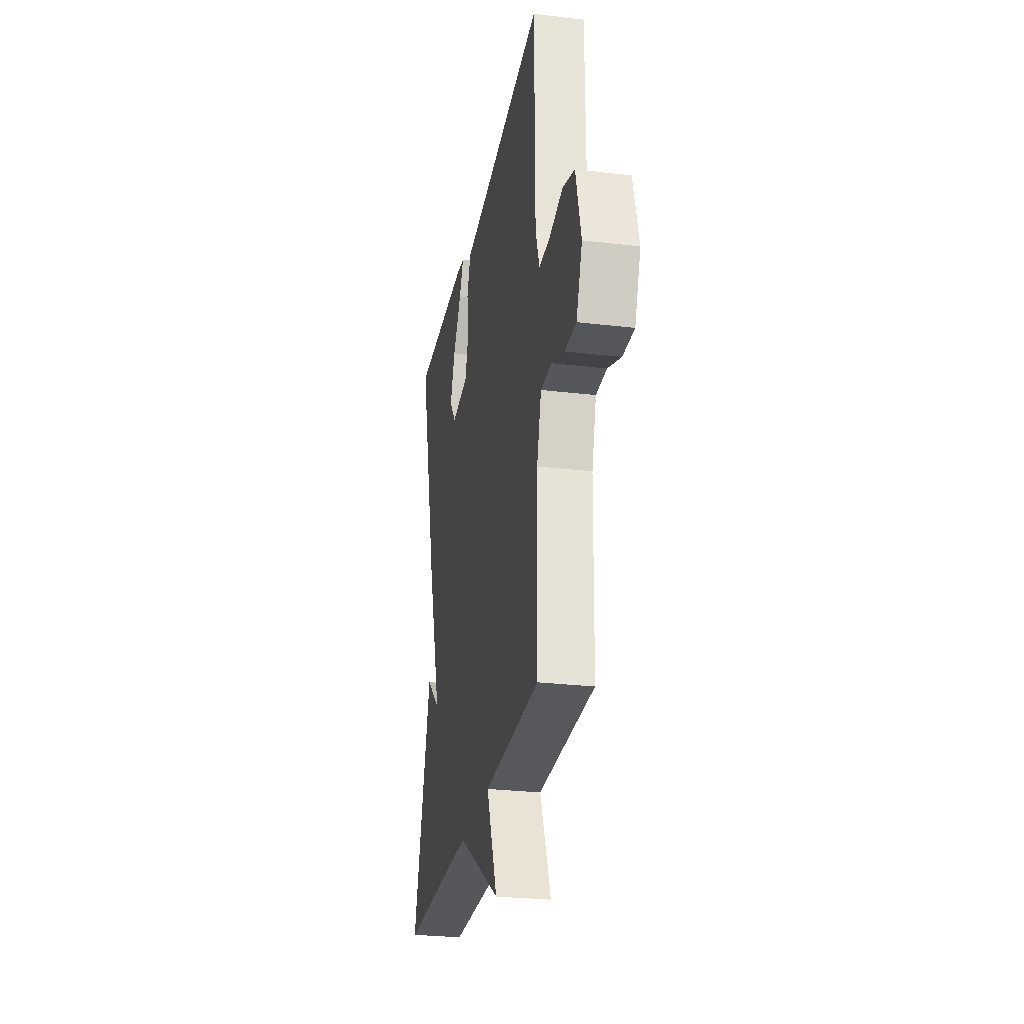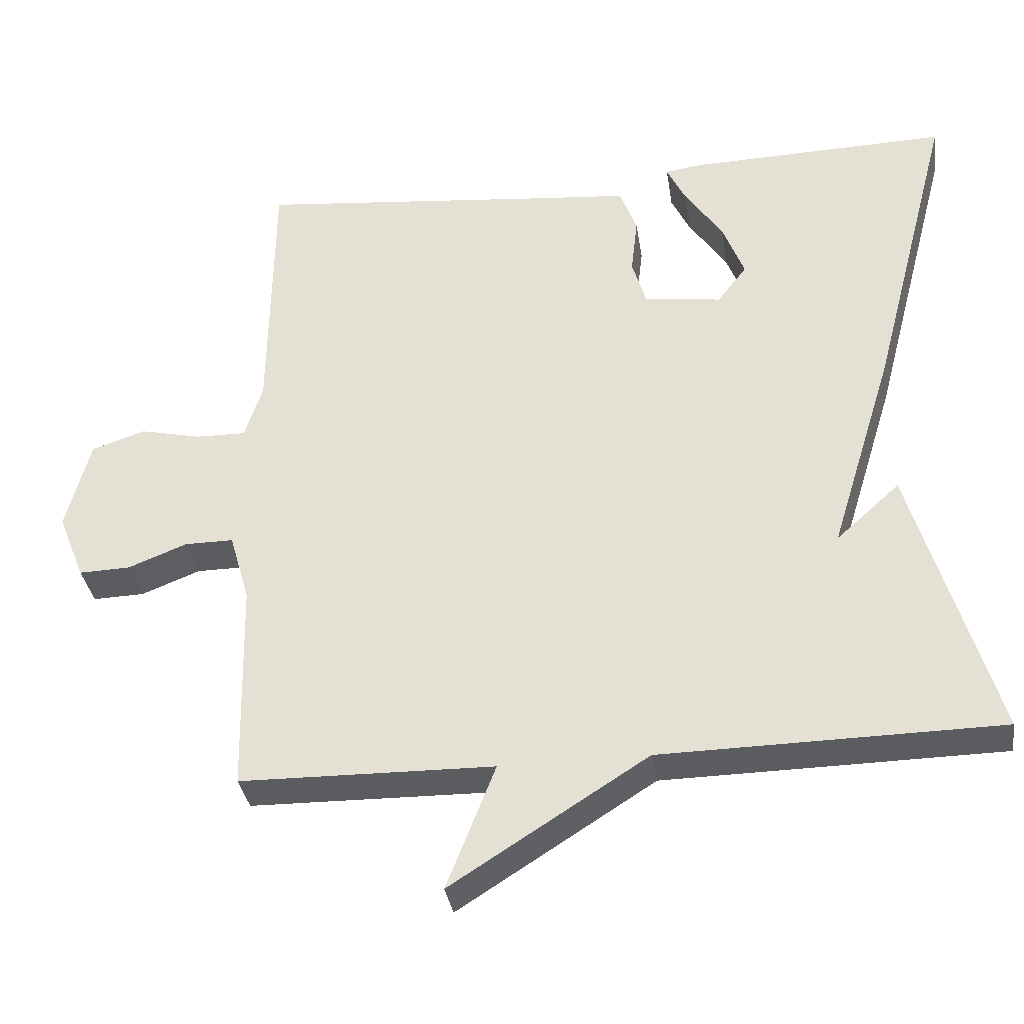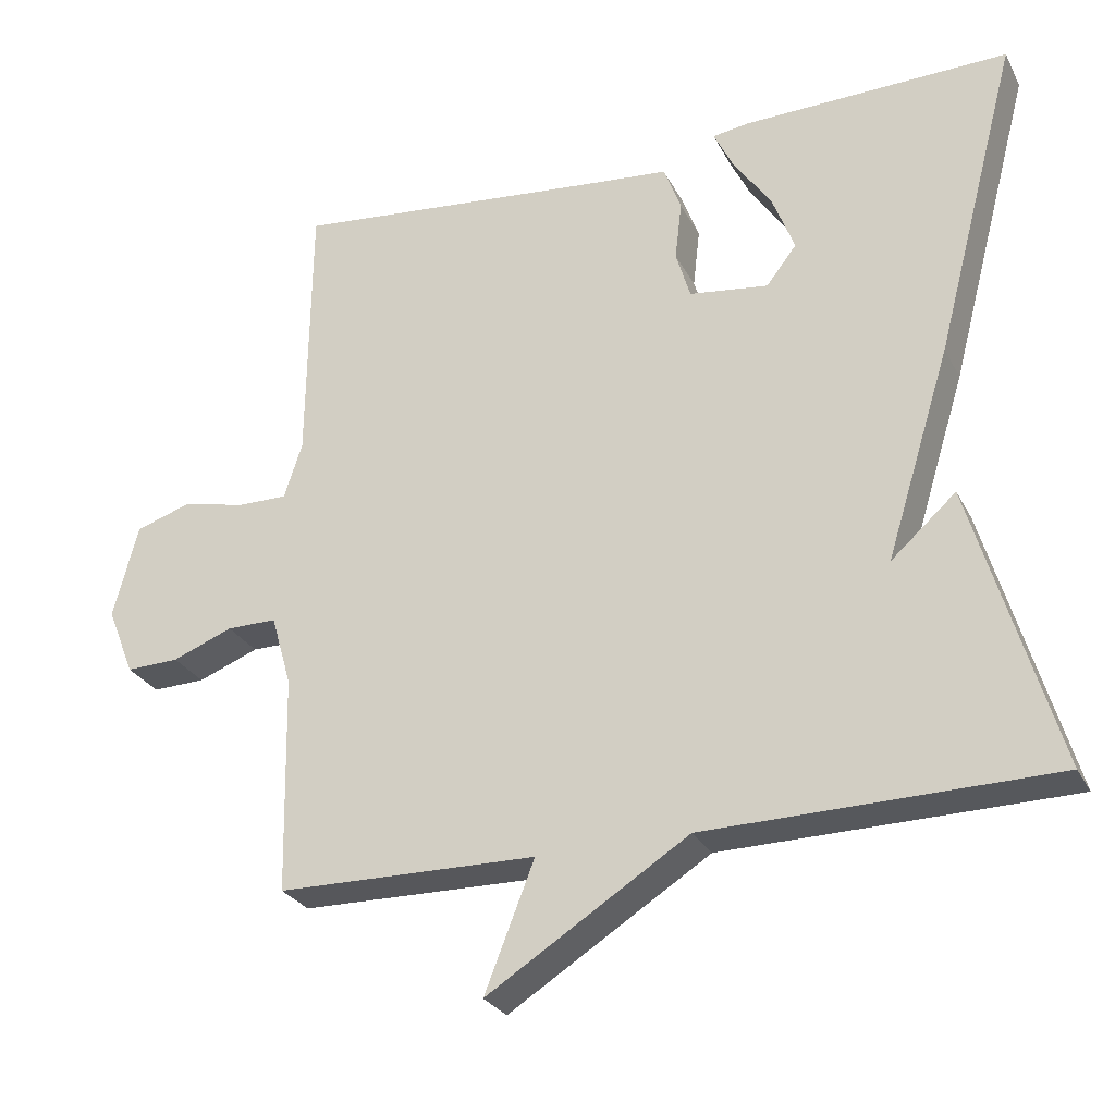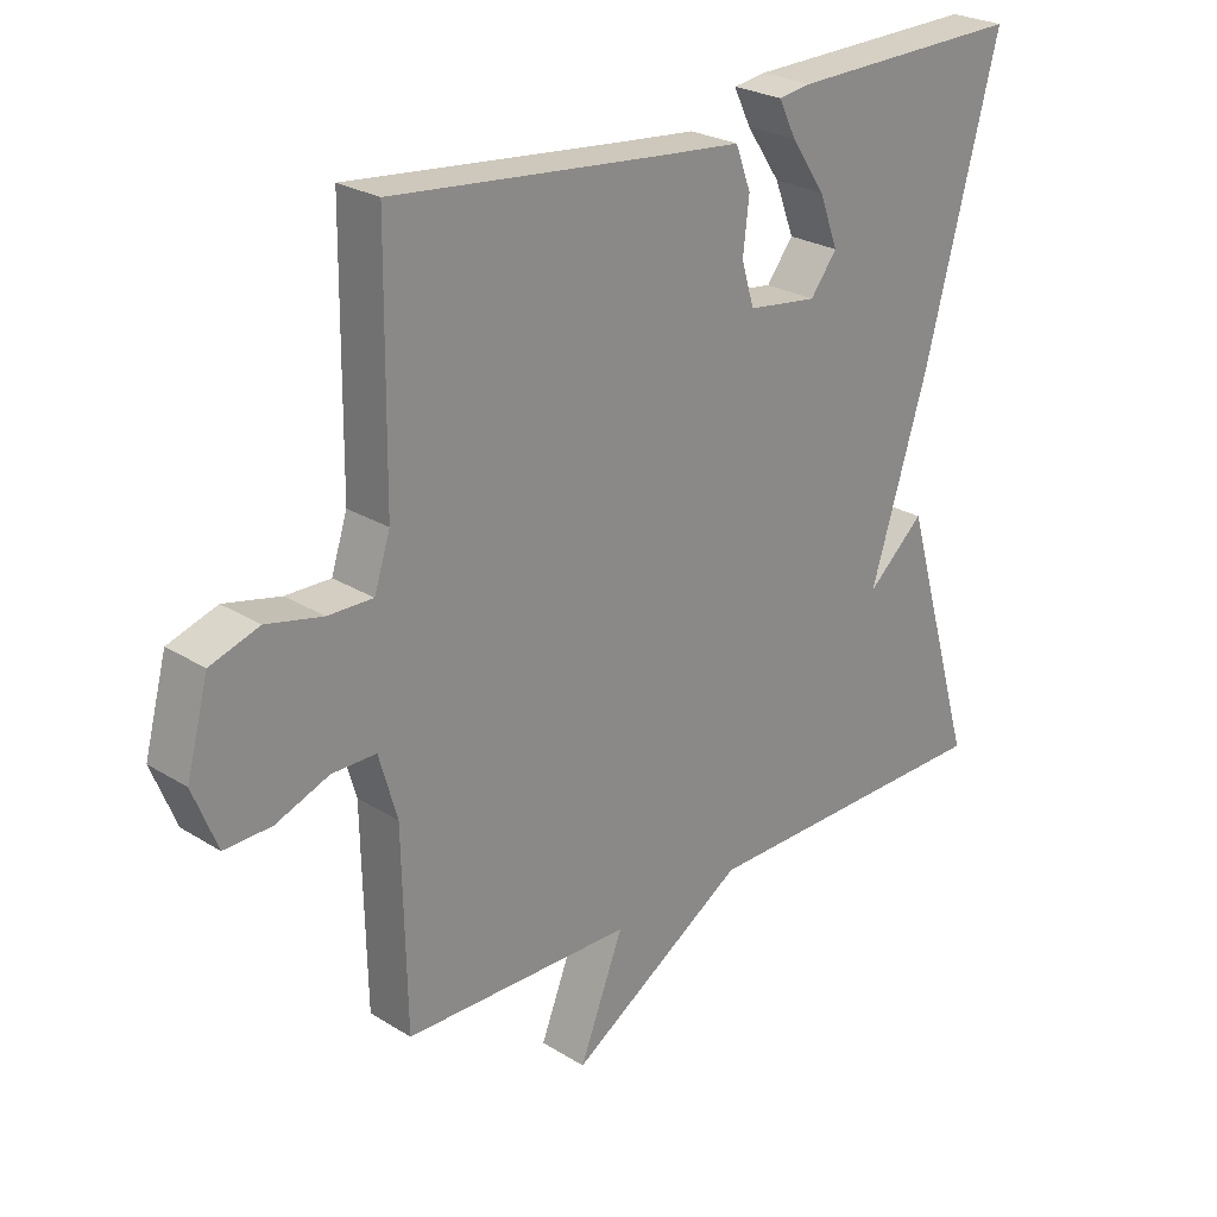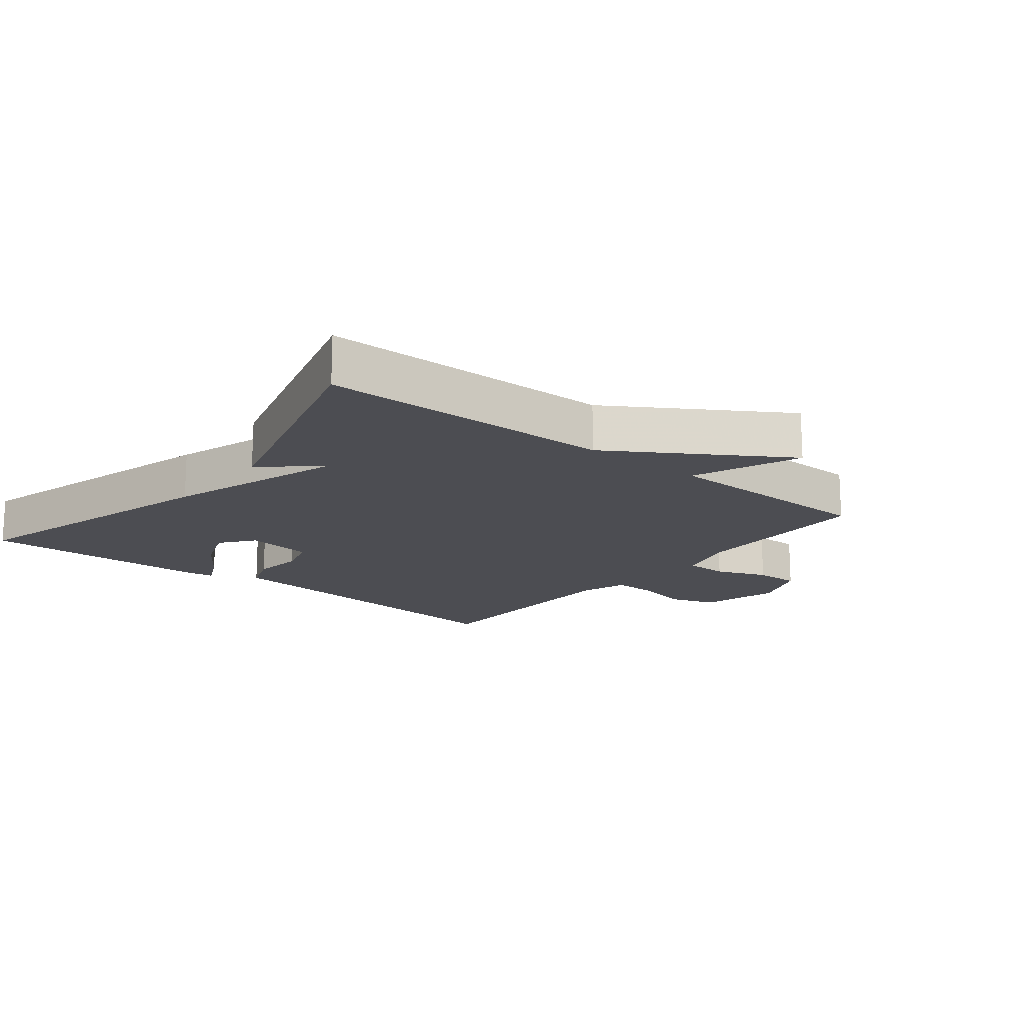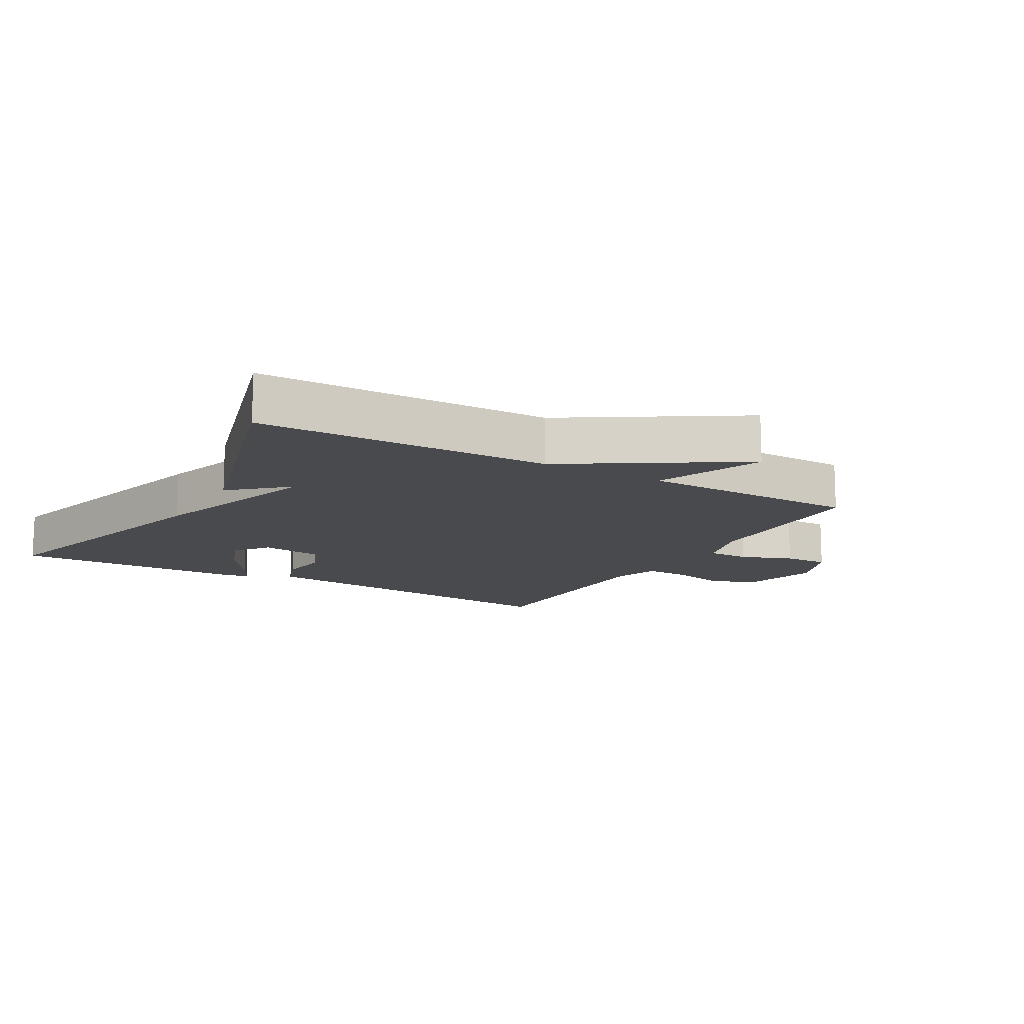
<metadata>
{"format":"obj","ext":"obj","renderer":"f3d","projection":"perspective","resolution":1024,"background":"white","views":[{"elev":-27.4,"azim":-100.4,"up":"+Z"},{"elev":-34.4,"azim":8.7,"up":"+Z"},{"elev":-27.6,"azim":22.7,"up":"+Z"},{"elev":25.4,"azim":-45.1,"up":"+Z"},{"elev":-16.3,"azim":141.1,"up":"+Y"},{"elev":-13.2,"azim":150.1,"up":"+Y"}]}
</metadata>
<code>
v -0.5 0.07 -0.5
v -0.506 0.07 -0.212
v -0.533 0.07 -0.118
v -0.599 0.07 -0.118
v -0.679 0.07 -0.149
v -0.749 0.07 -0.151
v -0.785 0.07 -0.061
v -0.752 0.07 0.063
v -0.679 0.07 0.087
v -0.595 0.07 0.068
v -0.528 0.07 0.067
v -0.504 0.07 0.141
v -0.5 0.07 0.5
v -0.089 0.07 0.458
v 0.027 0.07 0.447
v 0.05 0.07 0.385
v 0.041 0.07 0.307
v 0.06 0.07 0.243
v 0.165 0.07 0.229
v 0.205 0.07 0.281
v 0.176 0.07 0.357
v 0.125 0.07 0.432
v 0.099 0.07 0.485
v 0.148 0.07 0.492
v 0.5 0.07 0.5
v 0.389 0.07 0.078
v 0.303 0.07 -0.199
v 0.389 0.07 -0.122
v 0.5 0.07 -0.5
v 0.043 0.07 -0.506
v -0.223 0.07 -0.674
v -0.157 0.07 -0.506
v -0.5 0 -0.5
v -0.506 0 -0.212
v -0.533 0 -0.118
v -0.599 0 -0.118
v -0.679 0 -0.149
v -0.749 0 -0.151
v -0.785 0 -0.061
v -0.752 0 0.063
v -0.679 0 0.087
v -0.595 0 0.068
v -0.528 0 0.067
v -0.504 0 0.141
v -0.5 0 0.5
v -0.089 0 0.458
v 0.027 0 0.447
v 0.05 0 0.385
v 0.041 0 0.307
v 0.06 0 0.243
v 0.165 0 0.229
v 0.205 0 0.281
v 0.176 0 0.357
v 0.125 0 0.432
v 0.099 0 0.485
v 0.148 0 0.492
v 0.5 0 0.5
v 0.389 0 0.078
v 0.303 0 -0.199
v 0.389 0 -0.122
v 0.5 0 -0.5
v 0.043 0 -0.506
v -0.223 0 -0.674
v -0.157 0 -0.506
f 30 31 32
f 30 32 1 2
f 27 28 29 30
f 27 30 2 3
f 26 27 3
f 24 25 26
f 23 24 26
f 22 23 26
f 21 22 26
f 20 21 26
f 19 20 26
f 26 3 4
f 19 26 4
f 18 19 4
f 5 6 7
f 4 5 7
f 18 4 7
f 17 18 7
f 14 15 16 17
f 12 13 14 17
f 11 12 17
f 11 17 7
f 10 11 7 8
f 8 9 10
f 64 63 62
f 34 33 64 62
f 62 61 60 59
f 35 34 62 59
f 35 59 58
f 58 57 56
f 58 56 55
f 58 55 54
f 58 54 53
f 58 53 52
f 58 52 51
f 36 35 58
f 36 58 51
f 36 51 50
f 39 38 37
f 39 37 36
f 39 36 50
f 39 50 49
f 49 48 47 46
f 49 46 45 44
f 49 44 43
f 39 49 43
f 40 39 43 42
f 42 41 40
f 1 33 34 2
f 2 34 35 3
f 3 35 36 4
f 4 36 37 5
f 5 37 38 6
f 6 38 39 7
f 7 39 40 8
f 8 40 41 9
f 9 41 42 10
f 10 42 43 11
f 11 43 44 12
f 12 44 45 13
f 13 45 46 14
f 14 46 47 15
f 15 47 48 16
f 16 48 49 17
f 17 49 50 18
f 18 50 51 19
f 19 51 52 20
f 20 52 53 21
f 21 53 54 22
f 22 54 55 23
f 23 55 56 24
f 24 56 57 25
f 25 57 58 26
f 26 58 59 27
f 27 59 60 28
f 28 60 61 29
f 29 61 62 30
f 30 62 63 31
f 31 63 64 32
f 32 64 33 1

</code>
